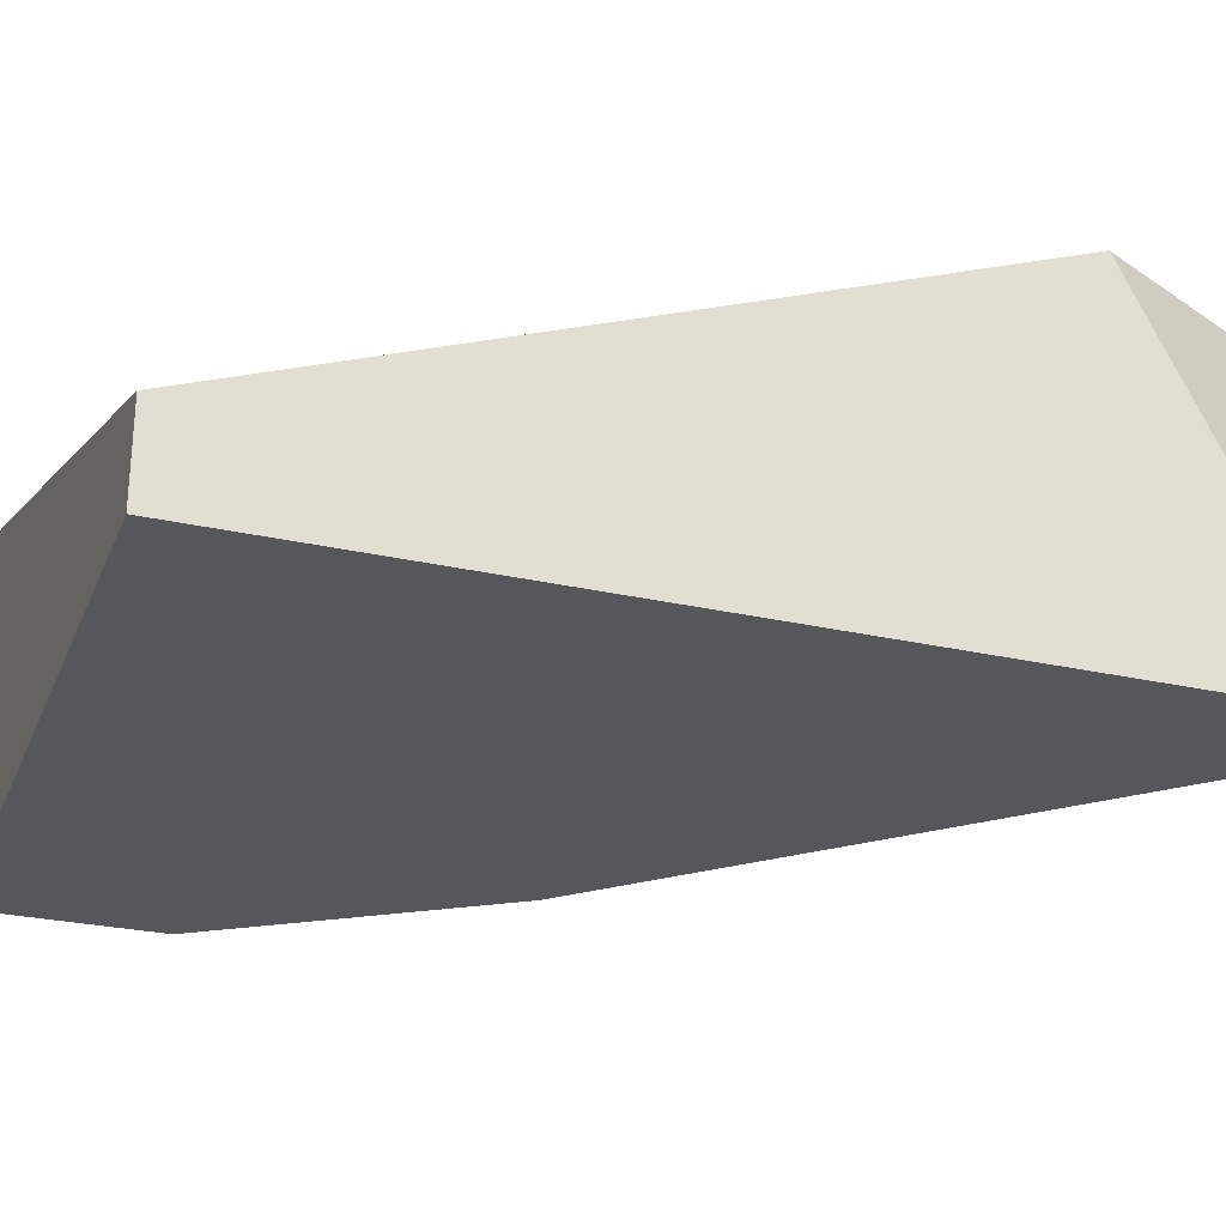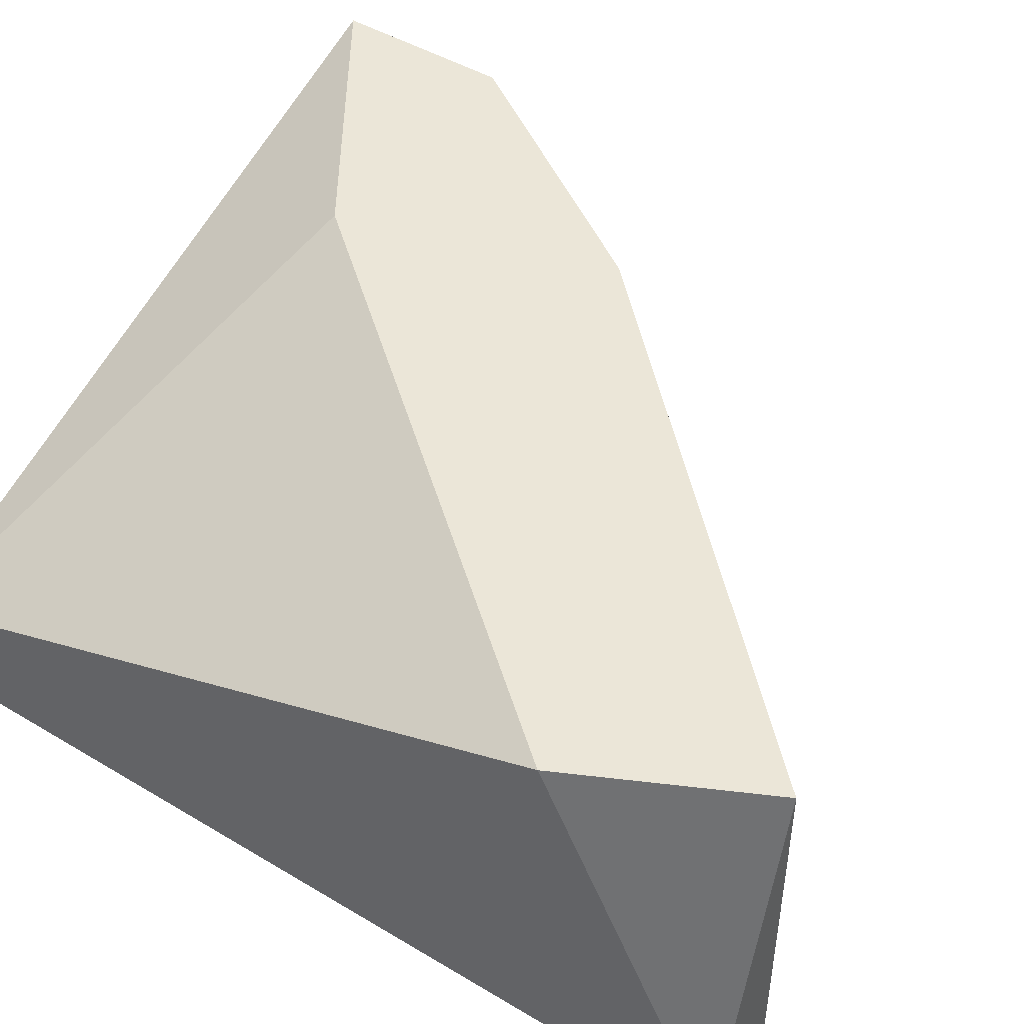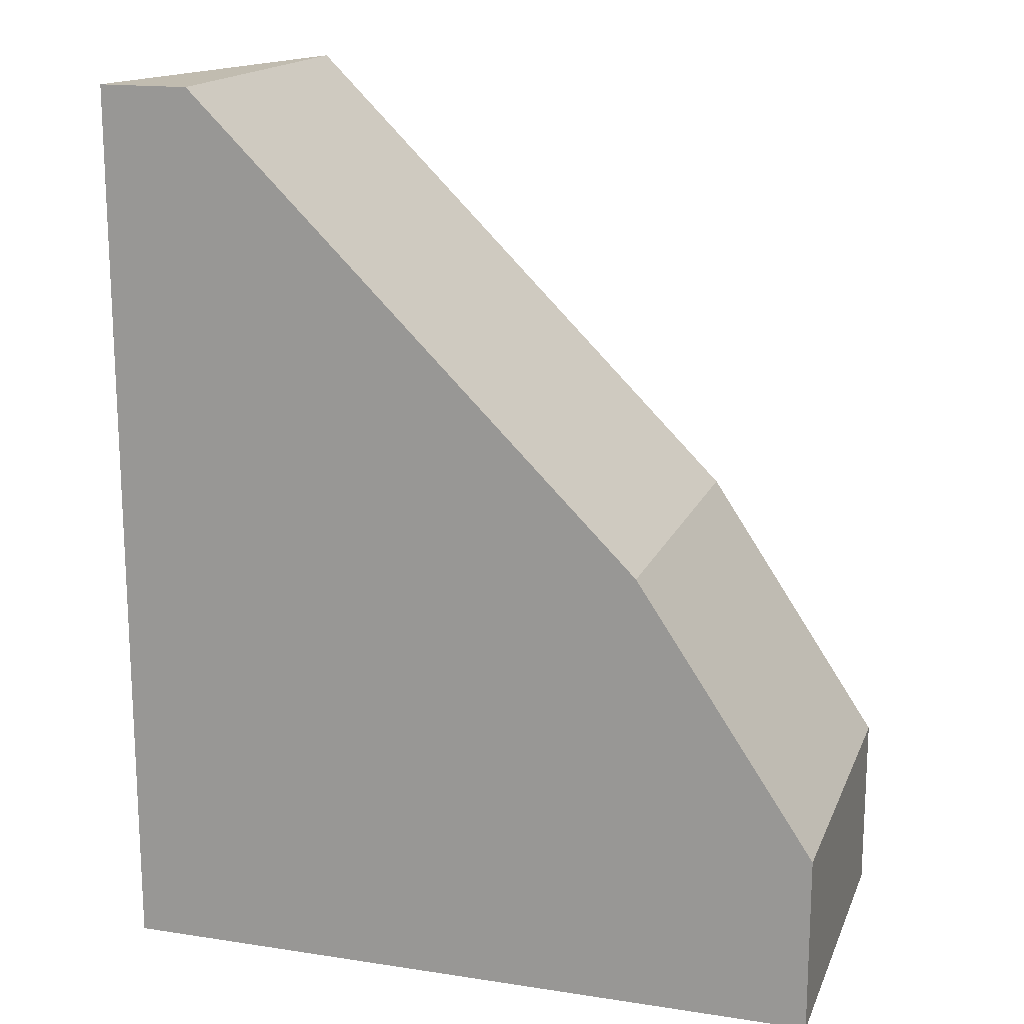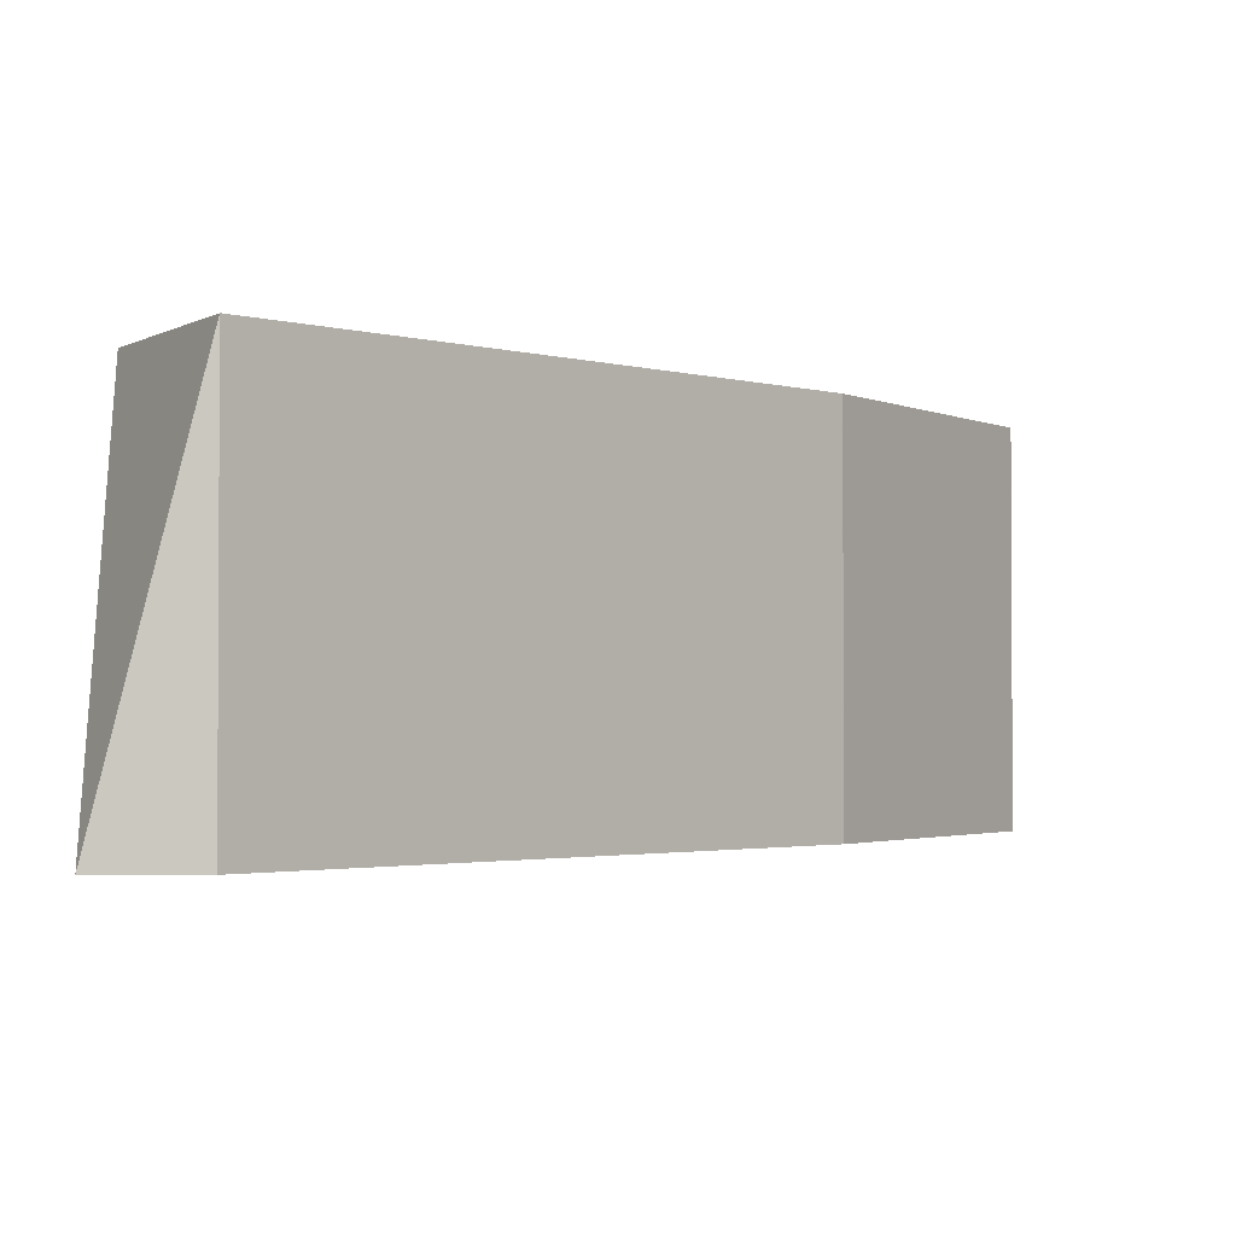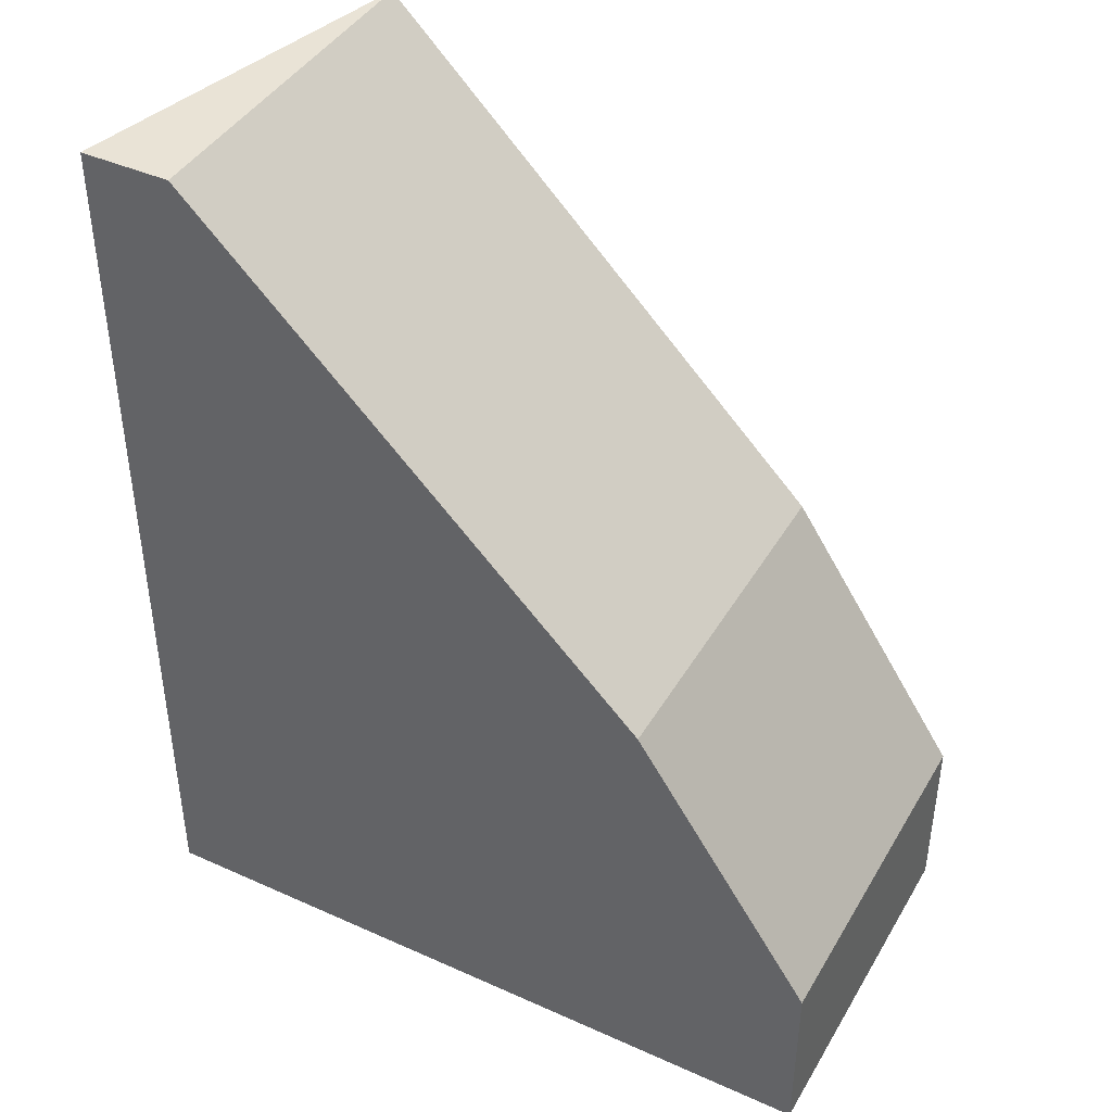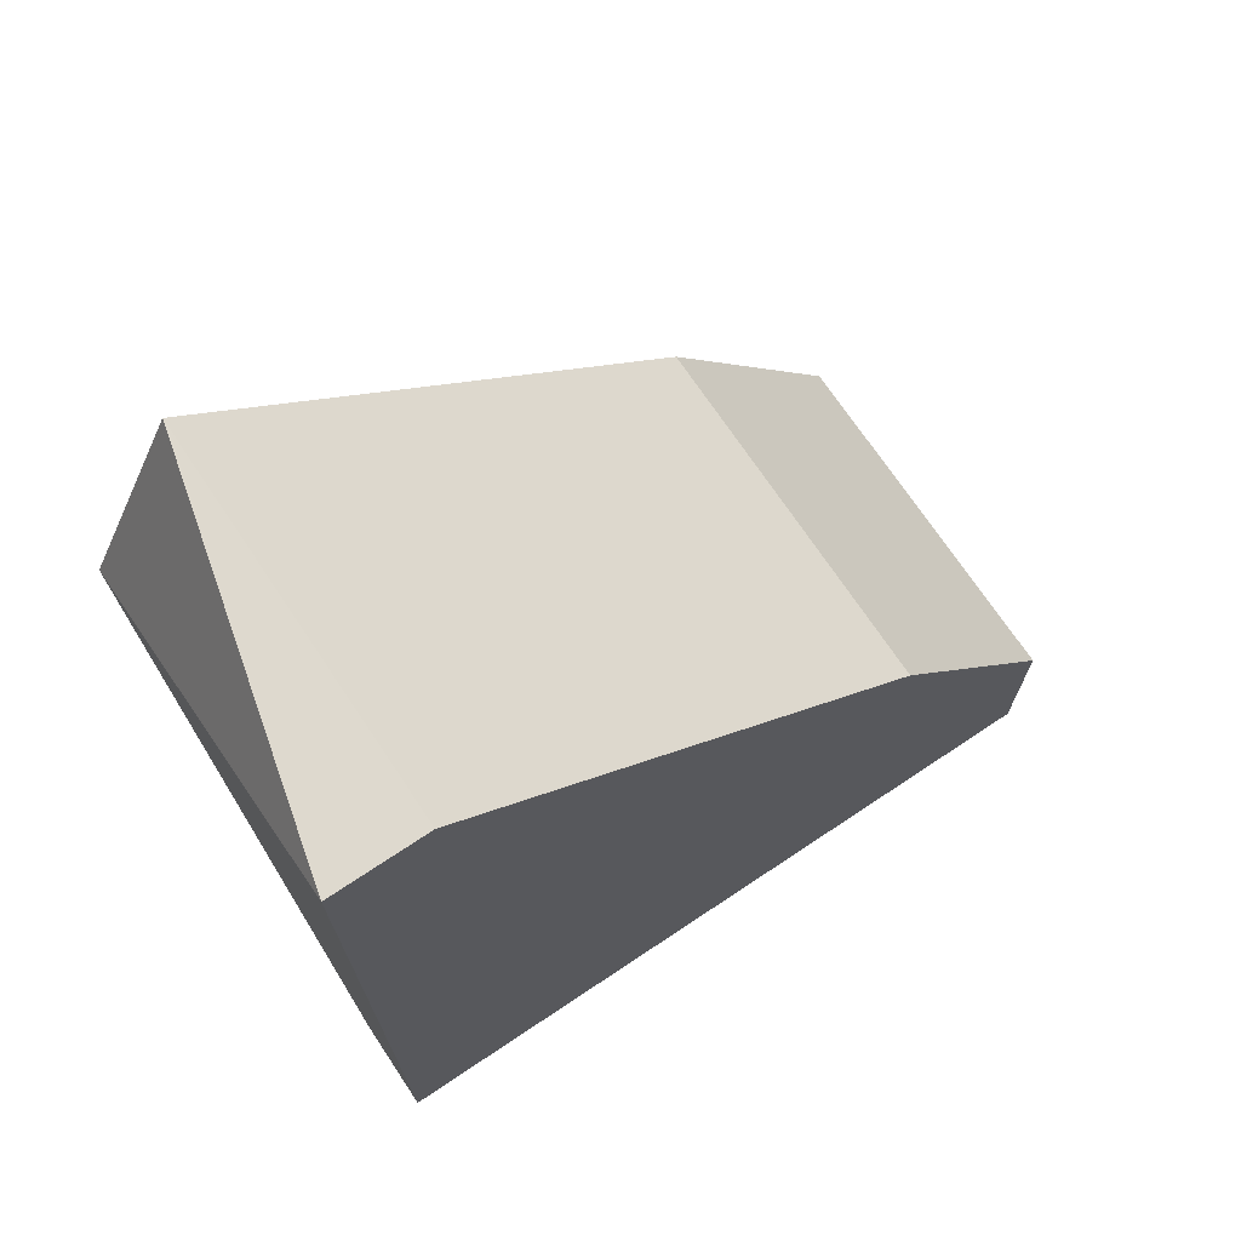
<metadata>
{"format":"obj","ext":"obj","renderer":"f3d","projection":"perspective","resolution":1024,"background":"white","views":[{"elev":-27.0,"azim":-109.5,"up":"+Y"},{"elev":46.4,"azim":-55.7,"up":"+Y"},{"elev":16.6,"azim":17.3,"up":"+Z"},{"elev":-2.0,"azim":-1.8,"up":"+Y"},{"elev":42.2,"azim":28.3,"up":"+Z"},{"elev":71.4,"azim":-33.7,"up":"+Z"}]}
</metadata>
<code>
v 0.1058 -0.2443 0.1206
v 0.1375 -0.2443 0.1206
v 0.1375 -0.2866 0.1206
v 0.06349 -0.2443 0.2052
v 0.0529 -0.2866 0.09941
v 0.0529 -0.2866 0.2052
v 0.0529 -0.2443 0.184
v 0.1375 -0.2443 0.09941
v 0.1375 -0.2866 0.09941
v 0.0529 -0.276 0.09941
v 0.1164 -0.2866 0.1523
v 0.06349 -0.2866 0.2052
v 0.1164 -0.2443 0.1523
f 4 11 13
f 2 1 4
f 5 3 6
f 6 4 7
f 4 1 7
f 5 6 7
f 1 2 8
f 2 3 8
f 5 8 9
f 3 5 9
f 8 3 9
f 7 1 10
f 5 7 10
f 1 8 10
f 8 5 10
f 3 2 11
f 6 3 11
f 6 11 12
f 4 6 12
f 11 4 12
f 2 4 13
f 11 2 13

</code>
